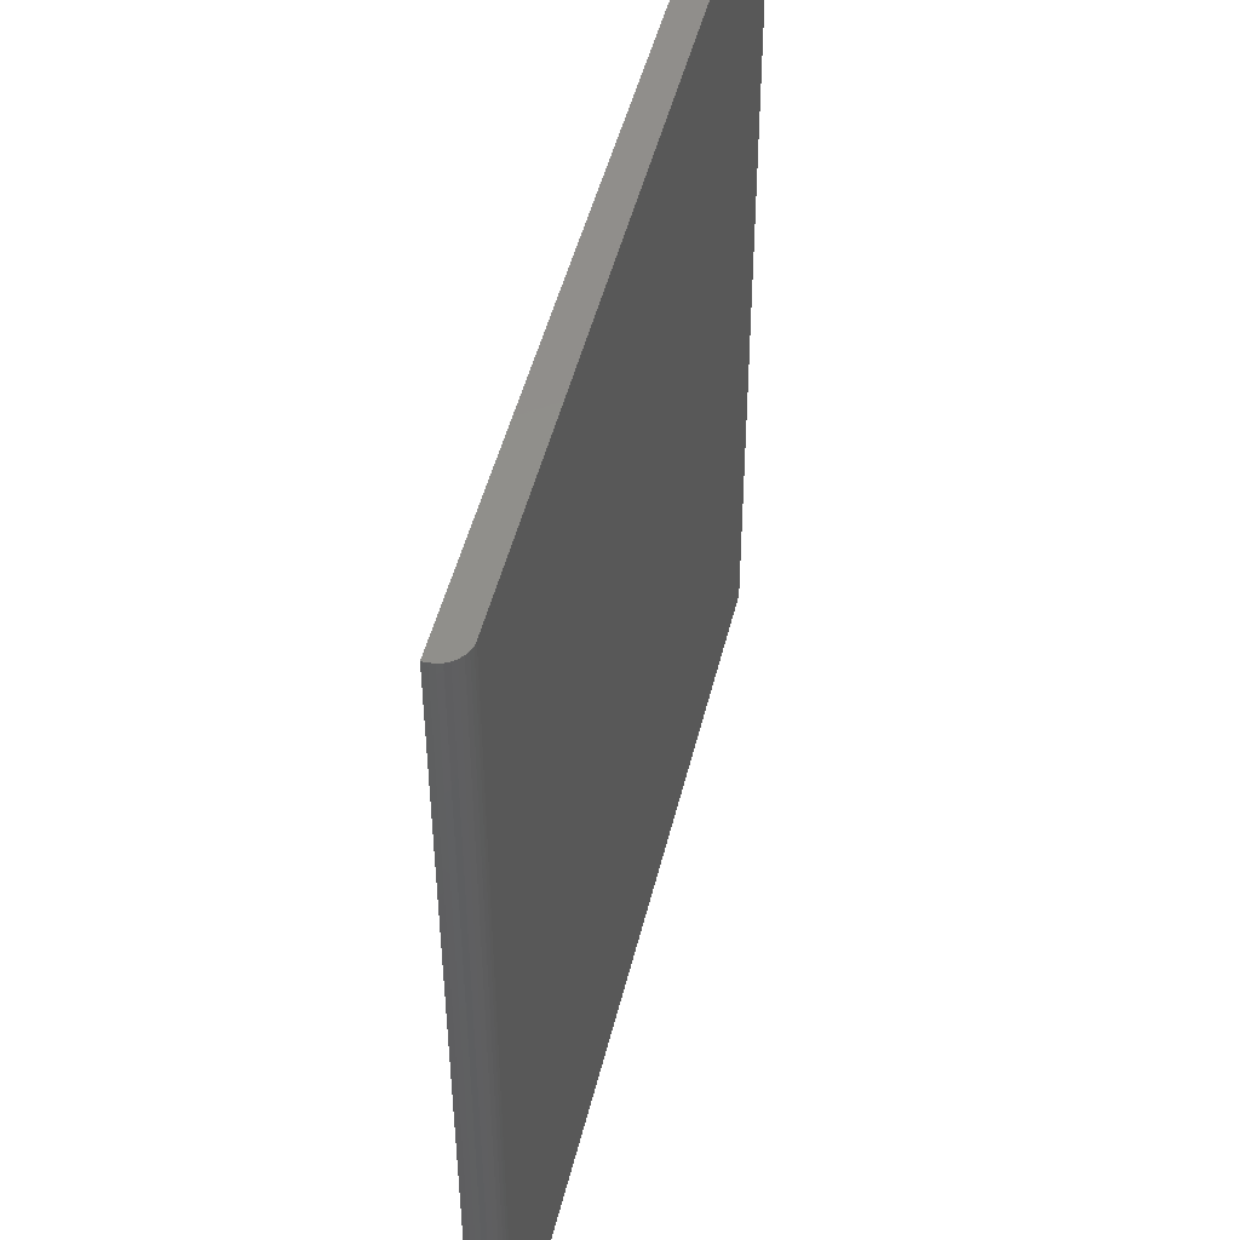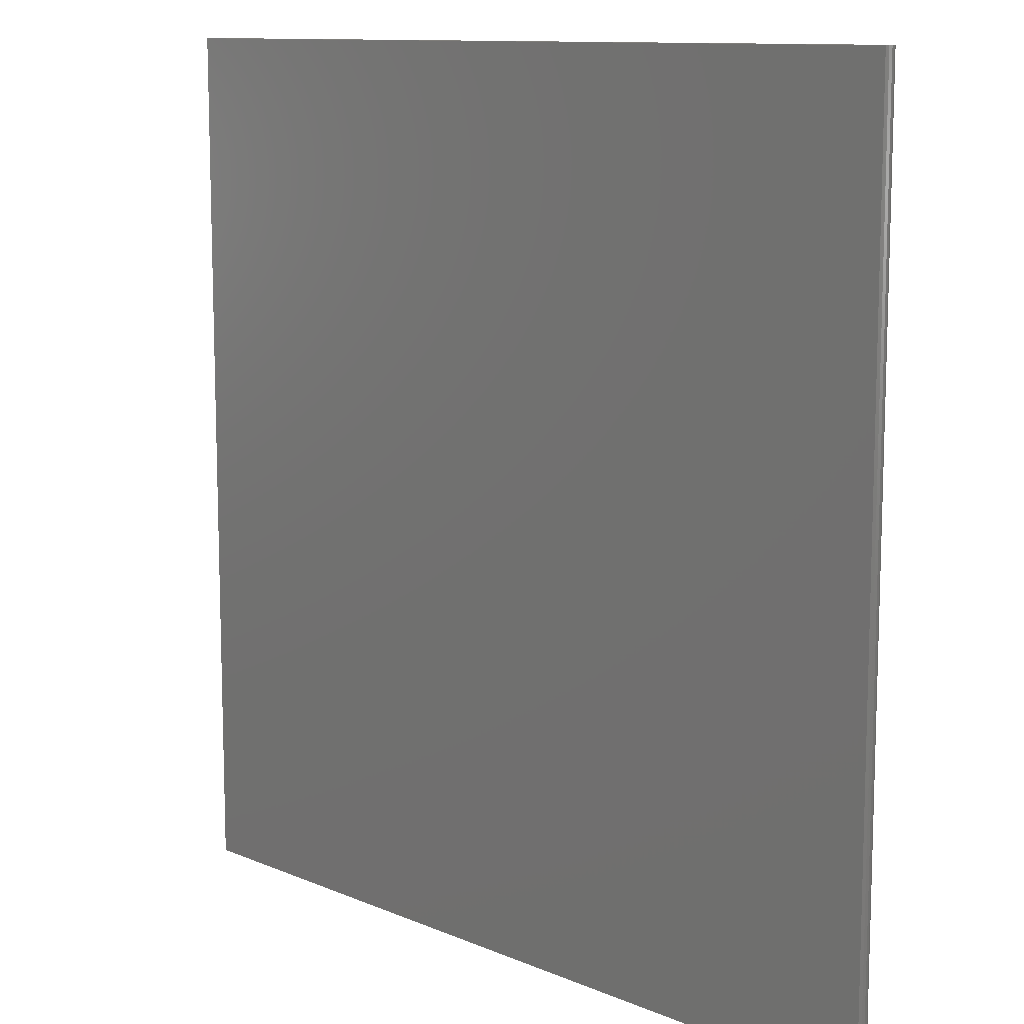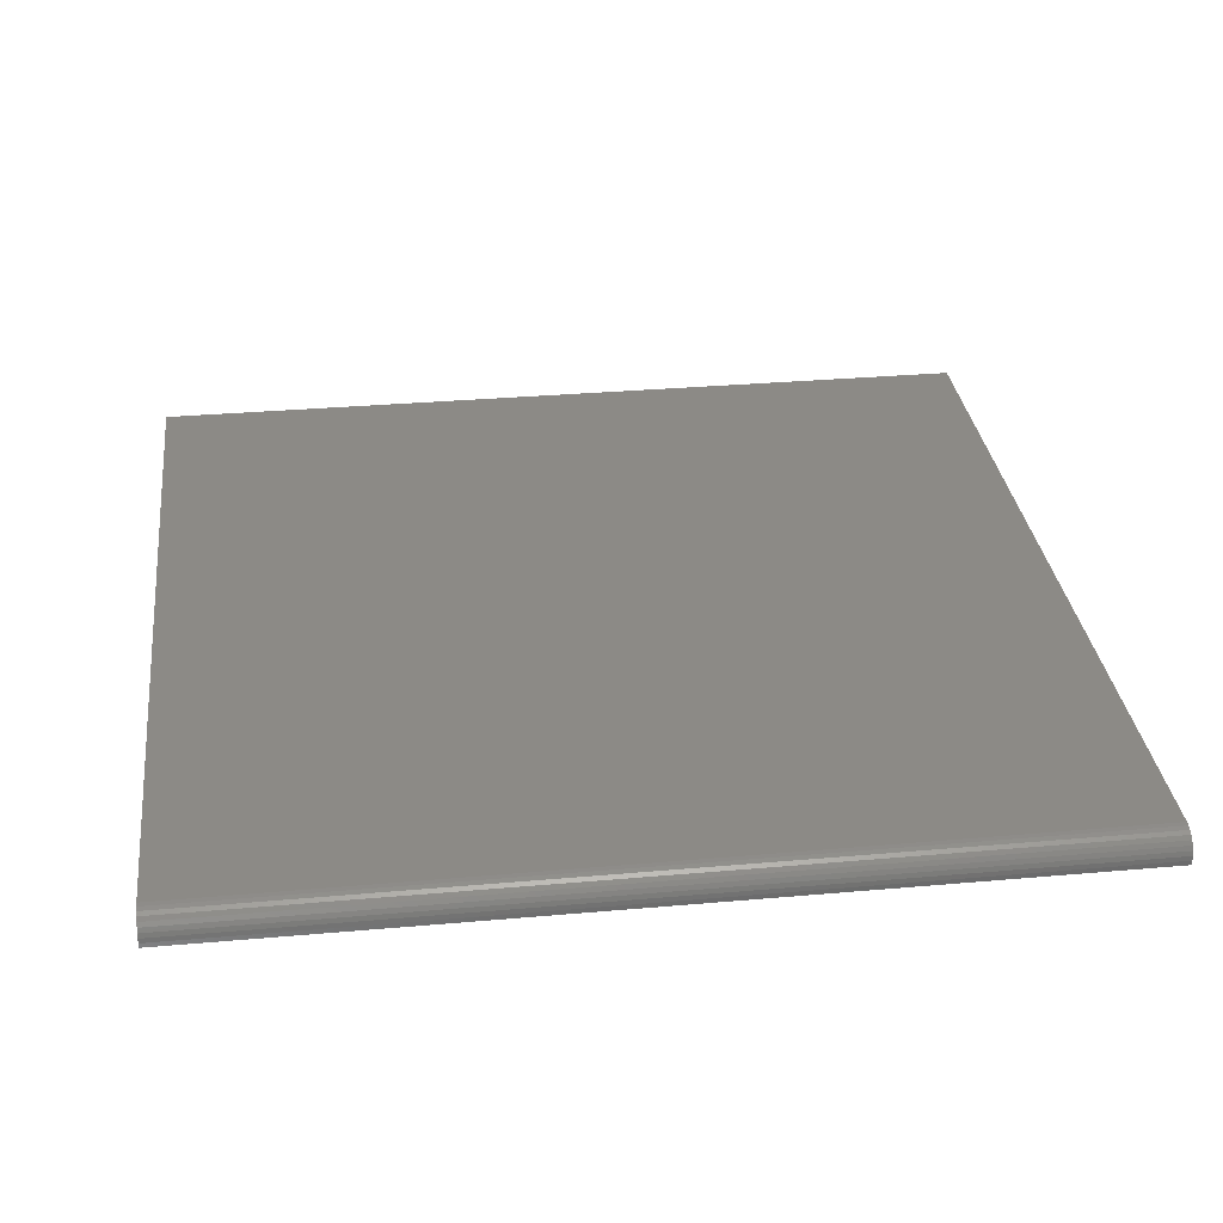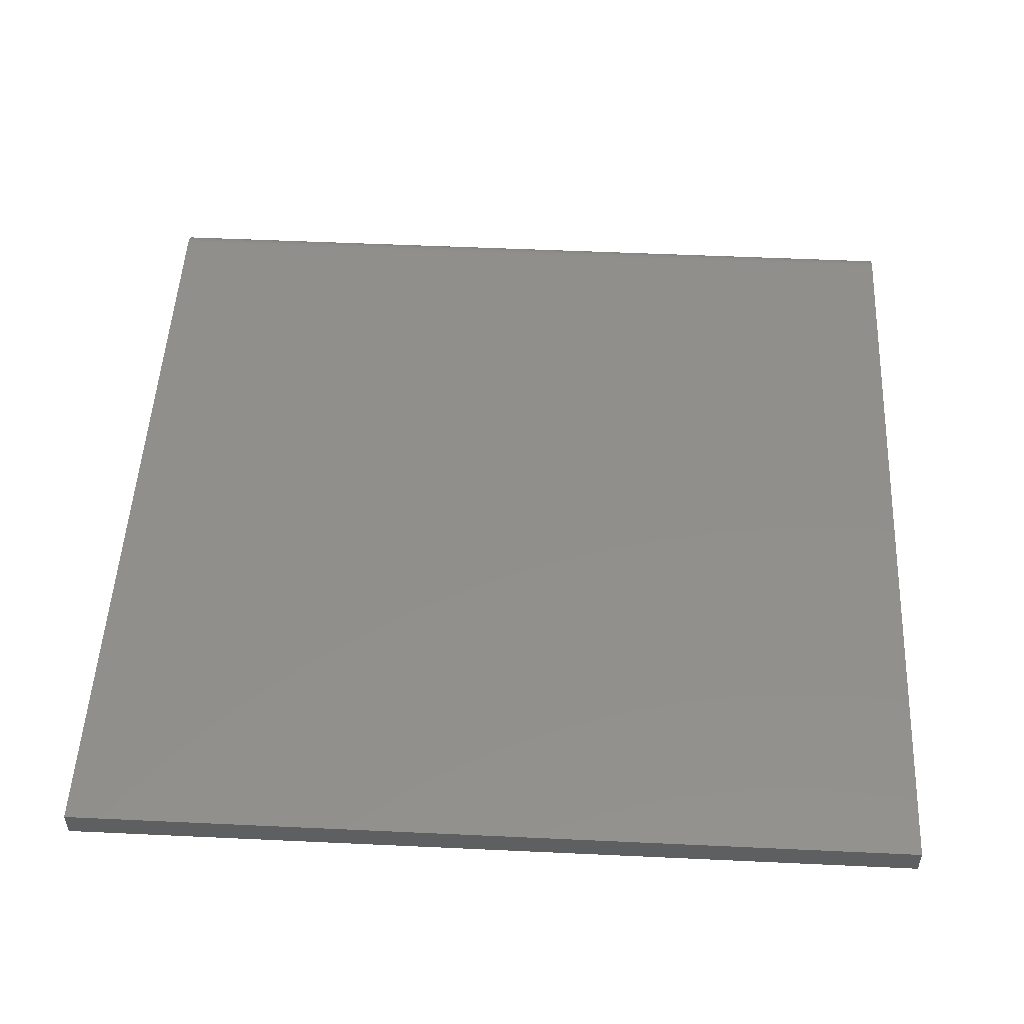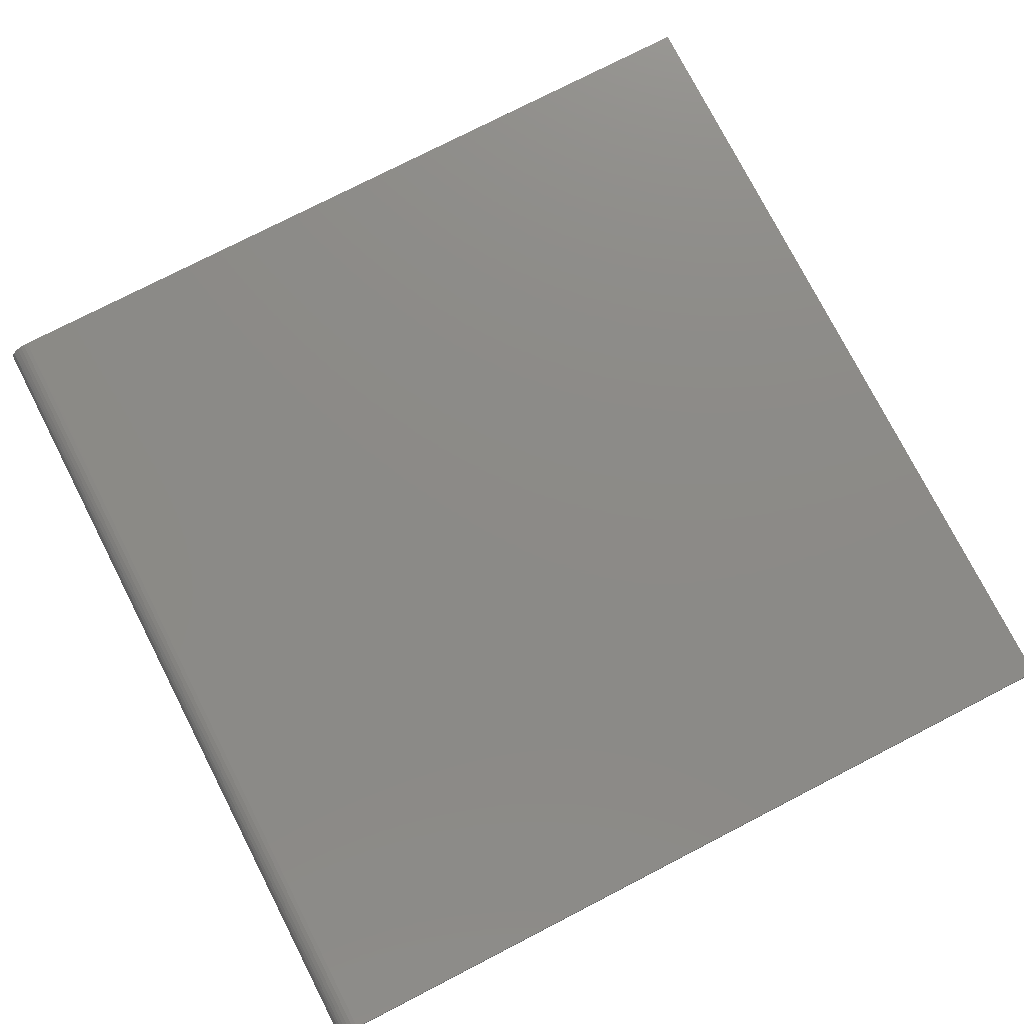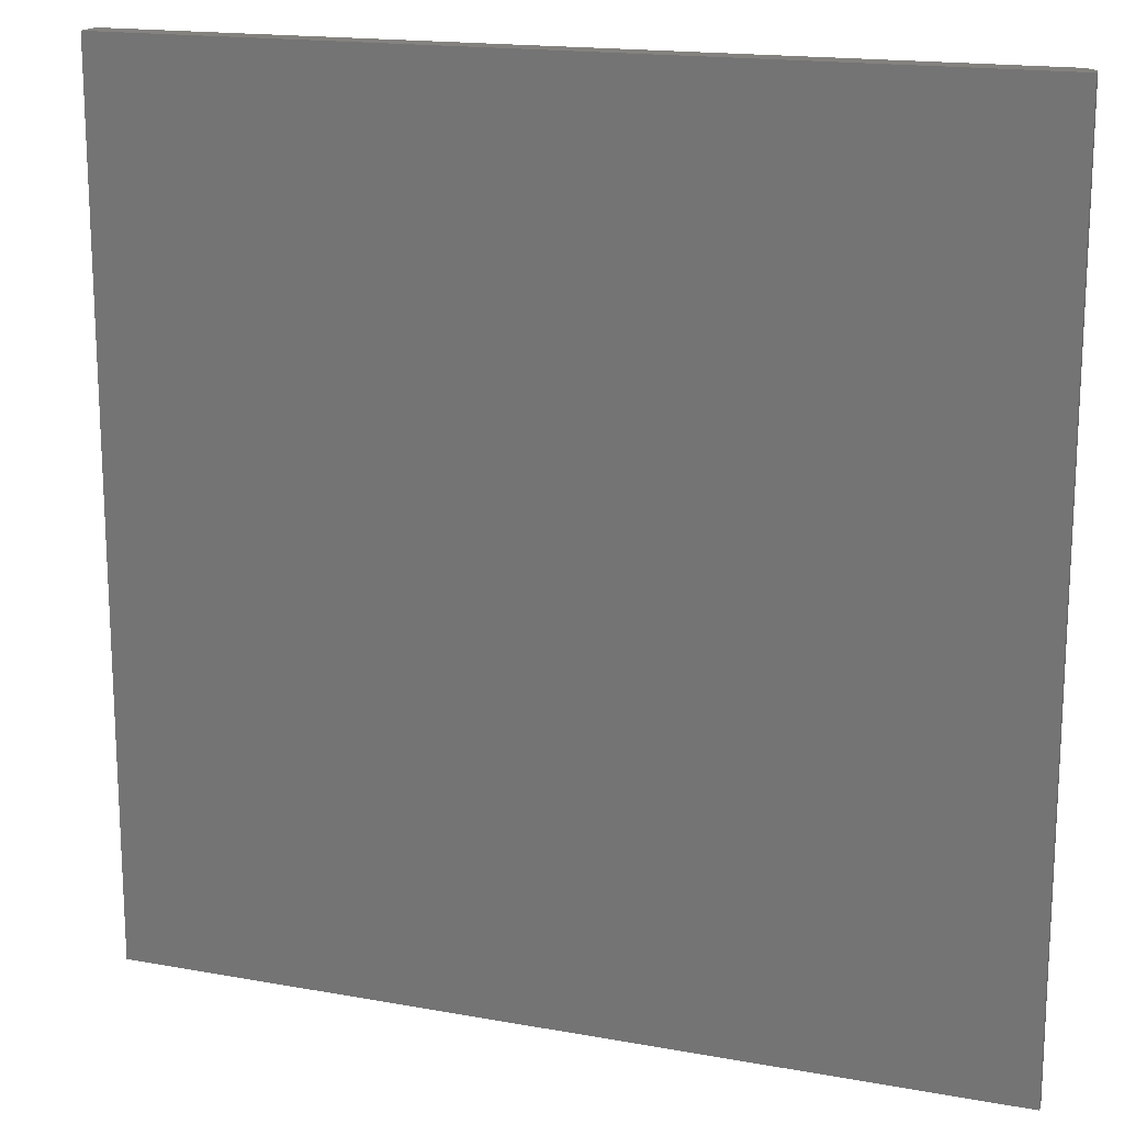
<metadata>
{"format":"stl","ext":"stl","renderer":"f3d","projection":"perspective","resolution":1024,"background":"white","views":[{"elev":48.3,"azim":-76.4,"up":"+Y"},{"elev":11.1,"azim":-134.0,"up":"+Y"},{"elev":32.0,"azim":-97.1,"up":"+Z"},{"elev":50.8,"azim":92.9,"up":"+Z"},{"elev":77.0,"azim":-27.2,"up":"+Z"},{"elev":16.8,"azim":-159.8,"up":"+Y"}]}
</metadata>
<code>
# stl→obj: 24 verts, 44 faces
v -0.6951 -0.7342 0.04688
v 0.7342 -0.7342 0.04688
v -0.6951 0.7342 0.04688
v 0.7342 0.7342 0.04688
v -0.7342 0.7342 0.007812
v -0.7342 0.7342 0
v -0.7342 -0.7342 0.007812
v -0.7342 -0.7342 0
v -0.7335 0.7342 0.01543
v -0.7312 0.7342 0.02276
v -0.7276 0.7342 0.02951
v -0.7228 0.7342 0.03543
v -0.7168 0.7342 0.04029
v -0.7101 0.7342 0.0439
v -0.7028 0.7342 0.04612
v 0.7342 0.7342 0
v -0.7228 -0.7342 0.03543
v -0.7101 -0.7342 0.0439
v -0.7168 -0.7342 0.04029
v -0.7028 -0.7342 0.04612
v -0.7276 -0.7342 0.02951
v -0.7312 -0.7342 0.02276
v -0.7335 -0.7342 0.01543
v 0.7342 -0.7342 0
f 1 2 3
f 3 2 4
f 5 6 7
f 7 6 8
f 5 9 10
f 6 5 10
f 6 10 11
f 6 11 12
f 6 12 13
f 6 13 14
f 6 14 15
f 6 15 3
f 6 3 4
f 6 4 16
f 17 18 19
f 20 18 17
f 20 17 21
f 20 21 22
f 20 22 23
f 20 23 7
f 20 7 8
f 20 8 1
f 1 8 2
f 2 8 24
f 5 7 9
f 9 7 23
f 9 23 10
f 10 23 22
f 10 22 11
f 11 22 21
f 11 21 12
f 12 21 17
f 12 17 13
f 13 17 19
f 13 19 14
f 14 19 18
f 14 18 15
f 15 18 20
f 15 20 3
f 3 20 1
f 8 6 24
f 24 6 16
f 2 24 4
f 4 24 16

</code>
